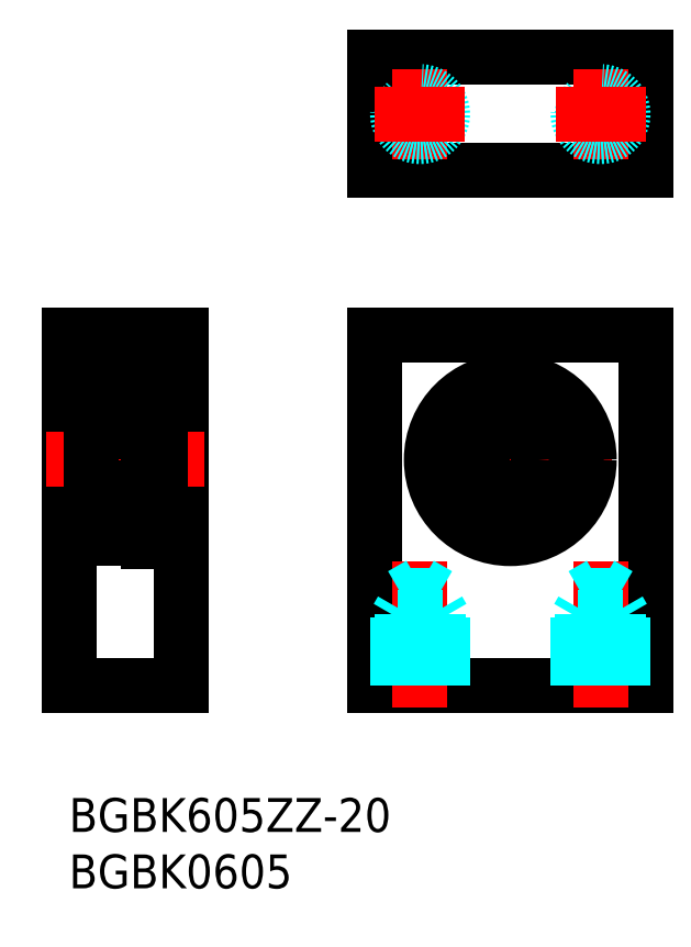
<metadata>
{"format":"dxf","ext":"dxf","renderer":"ezdxf+matplotlib","layout":"modelspace","background":"white","min_lineweight":24,"dpi":150}
</metadata>
<code>
0
SECTION
2
ENTITIES
0
INSERT
8
MSM_CONTINUOUS
2
*U4
10
0
20
0
30
0
0
INSERT
8
MSM_CONTINUOUS
2
*U5
10
0
20
0
30
0
0
LINE
8
MSM_CONTINUOUS
10
27.12
20
10
30
0
11
27.12
21
41
31
0
0
LINE
8
MSM_CONTINUOUS
10
51.12
20
10
30
0
11
51.12
21
41
31
0
0
LINE
8
MSM_CENTER
10
39.12
20
39
30
0
11
39.12
21
21
31
0
0
LINE
8
MSM_CONTINUOUS
10
27.12
20
10
30
0
11
51.12
21
10
31
0
0
LINE
8
MSM_CENTER
10
48.12
20
30
30
0
11
30.12
21
30
31
0
0
LINE
8
MSM_CENTER
10
31.12
20
8
30
0
11
31.12
21
20.94
31
0
0
LINE
8
MSM_CENTER
10
47.12
20
8
30
0
11
47.12
21
20.94
31
0
0
LINE
8
MSM_CONTINUOUS
10
9e-16
20
41
30
0
11
9e-16
21
10
31
0
0
LINE
8
MSM_CONTINUOUS
10
10
20
10
30
0
11
10
21
41
31
0
0
LINE
8
MSM_CONTINUOUS
10
9e-16
20
10
30
0
11
10
21
10
31
0
0
LINE
8
MSM_CENTER
10
-2
20
30
30
0
11
12
21
30
31
0
0
LINE
8
MSM_CONTINUOUS
10
9e-16
20
25
30
0
11
2
21
25
31
0
0
LINE
8
MSM_CONTINUOUS
10
9e-16
20
35
30
0
11
2
21
35
31
0
0
LINE
8
MSM_CONTINUOUS
10
27.12
20
41
30
0
11
51.12
21
41
31
0
0
LINE
8
MSM_CONTINUOUS
10
9e-16
20
41
30
0
11
10
21
41
31
0
0
LINE
8
MSM_CONTINUOUS
10
2
20
23.2
30
0
11
2
21
36.8
31
0
0
ARC
8
MSM_CONTINUOUS
10
2.2
20
36.8
30
0
40
0.2
50
90
51
180
0
LINE
8
MSM_CONTINUOUS
10
7
20
37.3
30
0
11
7
21
22.7
31
0
0
CIRCLE
8
MSM_CONTINUOUS
10
39.12
20
30
30
0
40
2.5
0
CIRCLE
8
MSM_CONTINUOUS
10
39.12
20
30
30
0
40
7
0
LINE
8
MSM_CONTINUOUS
10
8
20
23.7
30
1
11
7
21
23.7
31
1
0
LINE
8
MSM_CONTINUOUS
10
8
20
27.36
30
1
11
7
21
27.36
31
1
0
LINE
8
MSM_CONTINUOUS
10
8
20
35.4
30
1
11
7
21
35.4
31
1
0
LINE
8
MSM_CONTINUOUS
10
8.15
20
37.3
30
1
11
7
21
37.3
31
1
0
LINE
8
MSM_CONTINUOUS
10
8
20
37.3
30
0
11
8
21
23.7
31
0
0
LINE
8
MSM_CONTINUOUS
10
7
20
22.7
30
1
11
8.15
21
22.7
31
1
0
LINE
8
MSM_CONTINUOUS
10
8.15
20
37.3
30
0
11
8.15
21
22.7
31
0
0
LINE
8
MSM_CONTINUOUS
10
8.15
20
23
30
1
11
10
21
23
31
1
0
LINE
8
MSM_CONTINUOUS
10
8.15
20
37
30
1
11
10
21
37
31
1
0
ARC
8
MSM_CONTINUOUS
10
42.32
20
25.4
30
0
40
1.7
50
197.1
51
265.6
0
LINE
8
MSM_CONTINUOUS
10
40.65
20
25.03
30
0
11
40.7
21
24.9
31
0
0
ARC
8
MSM_CONTINUOUS
10
42.37
20
25.56
30
0
40
1.8
50
77.16
51
197.1
0
ARC
8
MSM_CONTINUOUS
10
43.17
20
29.07
30
0
40
1.8
50
257.2
51
353.6
0
ARC
8
MSM_CONTINUOUS
10
39.12
20
29.52
30
0
40
5.875
50
353.6
51
186.4
0
ARC
8
MSM_CONTINUOUS
10
35.07
20
29.07
30
0
40
1.8
50
186.4
51
282.8
0
ARC
8
MSM_CONTINUOUS
10
35.87
20
25.56
30
0
40
1.8
50
342.9
51
102.8
0
LINE
8
MSM_CONTINUOUS
10
37.55
20
24.9
30
0
11
37.6
21
25.03
31
0
0
ARC
8
MSM_CONTINUOUS
10
35.93
20
25.4
30
0
40
1.7
50
274.4
51
342.9
0
CIRCLE
8
MSM_CONTINUOUS
10
42.37
20
25.56
30
0
40
0.85
0
CIRCLE
8
MSM_CONTINUOUS
10
35.87
20
25.56
30
0
40
0.85
0
LINE
8
MSM_DASHED
10
29.12
20
10
30
0
11
29.12
21
16
31
0
0
LINE
8
MSM_DASHED
10
29.5
20
10
30
0
11
29.5
21
18
31
0
0
LINE
8
MSM_DASHED
10
32.75
20
10
30
0
11
32.75
21
18
31
0
0
LINE
8
MSM_DASHED
10
33.12
20
10
30
0
11
33.12
21
16
31
0
0
LINE
8
MSM_DASHED
10
32.75
20
18
30
0
11
29.5
21
18
31
0
0
LINE
8
MSM_DASHED
10
29.5
20
18
30
0
11
31.12
21
18.94
31
0
0
LINE
8
MSM_DASHED
10
33.12
20
16
30
0
11
29.12
21
16
31
0
0
LINE
8
MSM_DASHED
10
32.75
20
18
30
0
11
31.12
21
18.94
31
0
0
LINE
8
MSM_DASHED
10
33.12
20
16
30
0
11
32.75
21
16.66
31
0
0
LINE
8
MSM_DASHED
10
29.12
20
16
30
0
11
29.5
21
16.66
31
0
0
LINE
8
MSM_DASHED
10
45.12
20
10
30
0
11
45.12
21
16
31
0
0
LINE
8
MSM_DASHED
10
45.5
20
10
30
0
11
45.5
21
18
31
0
0
LINE
8
MSM_DASHED
10
48.75
20
10
30
0
11
48.75
21
18
31
0
0
LINE
8
MSM_DASHED
10
49.12
20
10
30
0
11
49.12
21
16
31
0
0
LINE
8
MSM_DASHED
10
48.75
20
18
30
0
11
45.5
21
18
31
0
0
LINE
8
MSM_DASHED
10
45.5
20
18
30
0
11
47.12
21
18.94
31
0
0
LINE
8
MSM_DASHED
10
49.12
20
16
30
0
11
45.12
21
16
31
0
0
LINE
8
MSM_DASHED
10
48.75
20
18
30
0
11
47.12
21
18.94
31
0
0
LINE
8
MSM_DASHED
10
49.12
20
16
30
0
11
48.75
21
16.66
31
0
0
LINE
8
MSM_DASHED
10
45.12
20
16
30
0
11
45.5
21
16.66
31
0
0
LINE
8
MSM_CONTINUOUS
10
27.12
20
65.64
30
0
11
27.12
21
55.64
31
0
0
LINE
8
MSM_CONTINUOUS
10
51.12
20
65.64
30
0
11
51.12
21
55.64
31
0
0
LINE
8
MSM_CONTINUOUS
10
51.12
20
55.64
30
0
11
27.12
21
55.64
31
0
0
LINE
8
MSM_CONTINUOUS
10
51.12
20
65.64
30
0
11
27.12
21
65.64
31
0
0
LINE
8
MSM_CENTER
10
31.12
20
64.64
30
0
11
31.12
21
56.64
31
0
0
CIRCLE
8
MSM_DASHED
10
31.12
20
60.64
30
0
40
1.621
0
CIRCLE
8
MSM_DASHED
10
31.12
20
60.64
30
0
40
2
0
LINE
8
MSM_CENTER
10
27.12
20
60.64
30
0
11
35.12
21
60.64
31
0
0
LINE
8
MSM_CENTER
10
47.12
20
64.64
30
0
11
47.12
21
56.64
31
0
0
CIRCLE
8
MSM_DASHED
10
47.12
20
60.64
30
0
40
1.621
0
CIRCLE
8
MSM_DASHED
10
47.12
20
60.64
30
0
40
2
0
LINE
8
MSM_CENTER
10
43.12
20
60.64
30
0
11
51.12
21
60.64
31
0
0
ARC
8
MSM_CONTINUOUS
10
2.2
20
32.7
30
0
40
0.2
50
180
51
270
0
ARC
8
MSM_CONTINUOUS
10
6.8
20
32.7
30
0
40
0.2
50
270
51
0
0
LINE
8
MSM_CONTINUOUS
10
6.8
20
32.5
30
0
11
2.2
21
32.5
31
0
0
LINE
8
MSM_CONTINUOUS
10
6.8
20
27.5
30
0
11
2.2
21
27.5
31
0
0
LINE
8
MSM_CONTINUOUS
10
2.2
20
23
30
0
11
7
21
23
31
0
0
CIRCLE
8
MSM_CONTINUOUS
10
4.5
20
25.25
30
0
40
1.191
0
LINE
8
MSM_CONTINUOUS
10
2.757
20
24.4
30
0
11
2.524
21
24.63
31
0
0
LINE
8
MSM_CONTINUOUS
10
2.873
20
23.97
30
0
11
2.873
21
24.45
31
0
0
LINE
8
MSM_CONTINUOUS
10
2.335
20
24.16
30
0
11
2.434
21
24.22
31
0
0
LINE
8
MSM_CONTINUOUS
10
2.291
20
24
30
0
11
2.386
21
23.84
31
0
0
ARC
8
MSM_CONTINUOUS
10
2.2
20
23.2
30
0
40
0.2
50
180
51
270
0
LINE
8
MSM_CONTINUOUS
10
2
20
23.9
30
0
11
2.1
21
24
31
0
0
LINE
8
MSM_CONTINUOUS
10
2.1
20
24
30
0
11
2.291
21
24
31
0
0
ARC
8
MSM_CONTINUOUS
10
2.392
20
24.06
30
0
40
0.1164
50
118.9
51
210
0
ARC
8
MSM_CONTINUOUS
10
2.612
20
23.97
30
0
40
0.1446
50
210.3
51
0
0
ARC
8
MSM_CONTINUOUS
10
2.612
20
23.97
30
0
40
0.261
50
210.2
51
0
0
LINE
8
MSM_CONTINUOUS
10
2.493
20
24.12
30
0
11
2.392
21
24.06
31
0
0
LINE
8
MSM_CONTINUOUS
10
2.392
20
24.06
30
0
11
2.487
21
23.9
31
0
0
LINE
8
MSM_CONTINUOUS
10
2.434
20
24.22
30
0
11
2.493
21
24.12
31
0
0
LINE
8
MSM_CONTINUOUS
10
2.973
20
24.4
30
0
11
3.666
21
24.4
31
0
0
LINE
8
MSM_CONTINUOUS
10
2.757
20
23.97
30
0
11
2.757
21
24.4
31
0
0
LINE
8
MSM_CONTINUOUS
10
2.873
20
24.3
30
0
11
2.973
21
24.4
31
0
0
LINE
8
MSM_CONTINUOUS
10
2.1
20
26.5
30
0
11
2.873
21
26.5
31
0
0
ARC
8
MSM_CONTINUOUS
10
2.2
20
27.3
30
0
40
0.2
50
90
51
180
0
LINE
8
MSM_CONTINUOUS
10
2
20
26.6
30
0
11
2.1
21
26.5
31
0
0
LINE
8
MSM_CONTINUOUS
10
2.873
20
26.5
30
0
11
2.873
21
26.2
31
0
0
ARC
8
MSM_CONTINUOUS
10
2.64
20
26.21
30
0
40
0.1164
50
90
51
180
0
LINE
8
MSM_CONTINUOUS
10
2.524
20
24.63
30
0
11
2.524
21
26.21
31
0
0
LINE
8
MSM_CONTINUOUS
10
2.873
20
24.45
30
0
11
2.64
21
24.68
31
0
0
LINE
8
MSM_CONTINUOUS
10
2.64
20
26.21
30
0
11
2.64
21
24.68
31
0
0
LINE
8
MSM_CONTINUOUS
10
2.64
20
26.33
30
0
11
2.815
21
26.33
31
0
0
LINE
8
MSM_CONTINUOUS
10
2.815
20
26.33
30
0
11
2.815
21
26.21
31
0
0
LINE
8
MSM_CONTINUOUS
10
2.815
20
26.21
30
0
11
2.64
21
26.21
31
0
0
LINE
8
MSM_CONTINUOUS
10
2.873
20
26.2
30
0
11
2.973
21
26.1
31
0
0
LINE
8
MSM_CONTINUOUS
10
2.973
20
26.1
30
0
11
3.666
21
26.1
31
0
0
LINE
8
MSM_CONTINUOUS
10
6.243
20
24.4
30
0
11
6.476
21
24.63
31
0
0
LINE
8
MSM_CONTINUOUS
10
6.127
20
23.97
30
0
11
6.127
21
24.45
31
0
0
ARC
8
MSM_CONTINUOUS
10
6.608
20
24.06
30
0
40
0.1164
50
330
51
58.92
0
LINE
8
MSM_CONTINUOUS
10
6.9
20
24
30
0
11
6.709
21
24
31
0
0
LINE
8
MSM_CONTINUOUS
10
6.027
20
24.4
30
0
11
5.334
21
24.4
31
0
0
LINE
8
MSM_CONTINUOUS
10
6.709
20
24
30
0
11
6.614
21
23.84
31
0
0
ARC
8
MSM_CONTINUOUS
10
6.388
20
23.97
30
0
40
0.261
50
180
51
329.8
0
ARC
8
MSM_CONTINUOUS
10
6.388
20
23.97
30
0
40
0.1446
50
180
51
329.7
0
LINE
8
MSM_CONTINUOUS
10
6.668
20
24.16
30
0
11
6.566
21
24.22
31
0
0
LINE
8
MSM_CONTINUOUS
10
6.566
20
24.22
30
0
11
6.507
21
24.12
31
0
0
LINE
8
MSM_CONTINUOUS
10
6.608
20
24.06
30
0
11
6.513
21
23.9
31
0
0
LINE
8
MSM_CONTINUOUS
10
6.507
20
24.12
30
0
11
6.608
21
24.06
31
0
0
LINE
8
MSM_CONTINUOUS
10
6.127
20
24.3
30
0
11
6.027
21
24.4
31
0
0
LINE
8
MSM_CONTINUOUS
10
6.243
20
23.97
30
0
11
6.243
21
24.4
31
0
0
ARC
8
MSM_CONTINUOUS
10
6.8
20
23.2
30
0
40
0.2
50
270
51
0
0
LINE
8
MSM_CONTINUOUS
10
7
20
23.9
30
0
11
6.9
21
24
31
0
0
LINE
8
MSM_CONTINUOUS
10
6.127
20
26.5
30
0
11
6.127
21
26.2
31
0
0
LINE
8
MSM_CONTINUOUS
10
6.027
20
26.1
30
0
11
5.334
21
26.1
31
0
0
LINE
8
MSM_CONTINUOUS
10
6.36
20
26.21
30
0
11
6.36
21
24.68
31
0
0
LINE
8
MSM_CONTINUOUS
10
6.476
20
24.63
30
0
11
6.476
21
26.21
31
0
0
LINE
8
MSM_CONTINUOUS
10
6.127
20
24.45
30
0
11
6.36
21
24.68
31
0
0
ARC
8
MSM_CONTINUOUS
10
6.36
20
26.21
30
0
40
0.1164
50
5e-05
51
90
0
LINE
8
MSM_CONTINUOUS
10
6.127
20
26.2
30
0
11
6.027
21
26.1
31
0
0
LINE
8
MSM_CONTINUOUS
10
6.185
20
26.21
30
0
11
6.36
21
26.21
31
0
0
LINE
8
MSM_CONTINUOUS
10
6.185
20
26.33
30
0
11
6.185
21
26.21
31
0
0
LINE
8
MSM_CONTINUOUS
10
6.36
20
26.33
30
0
11
6.185
21
26.33
31
0
0
LINE
8
MSM_CONTINUOUS
10
6.9
20
26.5
30
0
11
6.127
21
26.5
31
0
0
ARC
8
MSM_CONTINUOUS
10
6.8
20
27.3
30
0
40
0.2
50
0
51
90
0
LINE
8
MSM_CONTINUOUS
10
7
20
26.6
30
0
11
6.9
21
26.5
31
0
0
LINE
8
MSM_CONTINUOUS
10
2.2
20
37
30
0
11
7
21
37
31
0
0
CIRCLE
8
MSM_CONTINUOUS
10
4.5
20
34.75
30
0
40
1.191
0
LINE
8
MSM_CONTINUOUS
10
2.291
20
36
30
0
11
2.386
21
36.16
31
0
0
LINE
8
MSM_CONTINUOUS
10
2.335
20
35.84
30
0
11
2.434
21
35.78
31
0
0
LINE
8
MSM_CONTINUOUS
10
2.1
20
33.5
30
0
11
2.873
21
33.5
31
0
0
LINE
8
MSM_CONTINUOUS
10
2
20
33.4
30
0
11
2.1
21
33.5
31
0
0
ARC
8
MSM_CONTINUOUS
10
2.392
20
35.94
30
0
40
0.1164
50
150
51
241.1
0
LINE
8
MSM_CONTINUOUS
10
2.1
20
36
30
0
11
2.291
21
36
31
0
0
LINE
8
MSM_CONTINUOUS
10
2
20
36.1
30
0
11
2.1
21
36
31
0
0
LINE
8
MSM_CONTINUOUS
10
2.64
20
33.79
30
0
11
2.64
21
35.32
31
0
0
LINE
8
MSM_CONTINUOUS
10
2.524
20
35.37
30
0
11
2.524
21
33.79
31
0
0
LINE
8
MSM_CONTINUOUS
10
2.973
20
33.9
30
0
11
3.666
21
33.9
31
0
0
ARC
8
MSM_CONTINUOUS
10
2.64
20
33.79
30
0
40
0.1164
50
180
51
270
0
LINE
8
MSM_CONTINUOUS
10
2.873
20
33.8
30
0
11
2.973
21
33.9
31
0
0
LINE
8
MSM_CONTINUOUS
10
2.873
20
33.5
30
0
11
2.873
21
33.8
31
0
0
LINE
8
MSM_CONTINUOUS
10
2.815
20
33.79
30
0
11
2.64
21
33.79
31
0
0
LINE
8
MSM_CONTINUOUS
10
2.815
20
33.67
30
0
11
2.815
21
33.79
31
0
0
LINE
8
MSM_CONTINUOUS
10
2.64
20
33.67
30
0
11
2.815
21
33.67
31
0
0
LINE
8
MSM_CONTINUOUS
10
2.973
20
35.6
30
0
11
3.666
21
35.6
31
0
0
ARC
8
MSM_CONTINUOUS
10
2.612
20
36.03
30
0
40
0.261
50
0
51
149.8
0
ARC
8
MSM_CONTINUOUS
10
2.612
20
36.03
30
0
40
0.1446
50
0
51
149.7
0
LINE
8
MSM_CONTINUOUS
10
2.757
20
35.6
30
0
11
2.524
21
35.37
31
0
0
LINE
8
MSM_CONTINUOUS
10
2.434
20
35.78
30
0
11
2.493
21
35.88
31
0
0
LINE
8
MSM_CONTINUOUS
10
2.392
20
35.94
30
0
11
2.487
21
36.1
31
0
0
LINE
8
MSM_CONTINUOUS
10
2.493
20
35.88
30
0
11
2.392
21
35.94
31
0
0
LINE
8
MSM_CONTINUOUS
10
2.873
20
35.7
30
0
11
2.973
21
35.6
31
0
0
LINE
8
MSM_CONTINUOUS
10
2.757
20
36.03
30
0
11
2.757
21
35.6
31
0
0
LINE
8
MSM_CONTINUOUS
10
2.873
20
36.03
30
0
11
2.873
21
35.55
31
0
0
LINE
8
MSM_CONTINUOUS
10
2.873
20
35.55
30
0
11
2.64
21
35.32
31
0
0
LINE
8
MSM_CONTINUOUS
10
6.476
20
35.37
30
0
11
6.476
21
33.79
31
0
0
LINE
8
MSM_CONTINUOUS
10
6.36
20
33.79
30
0
11
6.36
21
35.32
31
0
0
LINE
8
MSM_CONTINUOUS
10
6.9
20
33.5
30
0
11
6.127
21
33.5
31
0
0
LINE
8
MSM_CONTINUOUS
10
6.027
20
33.9
30
0
11
5.334
21
33.9
31
0
0
LINE
8
MSM_CONTINUOUS
10
6.36
20
33.67
30
0
11
6.185
21
33.67
31
0
0
LINE
8
MSM_CONTINUOUS
10
6.185
20
33.67
30
0
11
6.185
21
33.79
31
0
0
LINE
8
MSM_CONTINUOUS
10
6.185
20
33.79
30
0
11
6.36
21
33.79
31
0
0
LINE
8
MSM_CONTINUOUS
10
6.127
20
33.5
30
0
11
6.127
21
33.8
31
0
0
LINE
8
MSM_CONTINUOUS
10
6.127
20
33.8
30
0
11
6.027
21
33.9
31
0
0
ARC
8
MSM_CONTINUOUS
10
6.36
20
33.79
30
0
40
0.1164
50
270
51
360
0
LINE
8
MSM_CONTINUOUS
10
7
20
33.4
30
0
11
6.9
21
33.5
31
0
0
LINE
8
MSM_CONTINUOUS
10
6.9
20
36
30
0
11
6.709
21
36
31
0
0
ARC
8
MSM_CONTINUOUS
10
6.608
20
35.94
30
0
40
0.1164
50
301.1
51
30
0
ARC
8
MSM_CONTINUOUS
10
6.388
20
36.03
30
0
40
0.1446
50
30.32
51
180
0
ARC
8
MSM_CONTINUOUS
10
6.388
20
36.03
30
0
40
0.261
50
30.16
51
180
0
LINE
8
MSM_CONTINUOUS
10
6.709
20
36
30
0
11
6.614
21
36.16
31
0
0
LINE
8
MSM_CONTINUOUS
10
6.027
20
35.6
30
0
11
5.334
21
35.6
31
0
0
LINE
8
MSM_CONTINUOUS
10
6.127
20
35.55
30
0
11
6.36
21
35.32
31
0
0
LINE
8
MSM_CONTINUOUS
10
6.127
20
36.03
30
0
11
6.127
21
35.55
31
0
0
LINE
8
MSM_CONTINUOUS
10
6.243
20
36.03
30
0
11
6.243
21
35.6
31
0
0
LINE
8
MSM_CONTINUOUS
10
6.127
20
35.7
30
0
11
6.027
21
35.6
31
0
0
LINE
8
MSM_CONTINUOUS
10
6.507
20
35.88
30
0
11
6.608
21
35.94
31
0
0
LINE
8
MSM_CONTINUOUS
10
6.608
20
35.94
30
0
11
6.513
21
36.1
31
0
0
LINE
8
MSM_CONTINUOUS
10
6.566
20
35.78
30
0
11
6.507
21
35.88
31
0
0
LINE
8
MSM_CONTINUOUS
10
6.668
20
35.84
30
0
11
6.566
21
35.78
31
0
0
LINE
8
MSM_CONTINUOUS
10
6.243
20
35.6
30
0
11
6.476
21
35.37
31
0
0
LINE
8
MSM_CONTINUOUS
10
7
20
36.1
30
0
11
6.9
21
36
31
0
0
ARC
8
MSM_CONTINUOUS
10
6.8
20
36.8
30
0
40
0.2
50
0
51
90
0
ENDSEC
0
EOF

</code>
